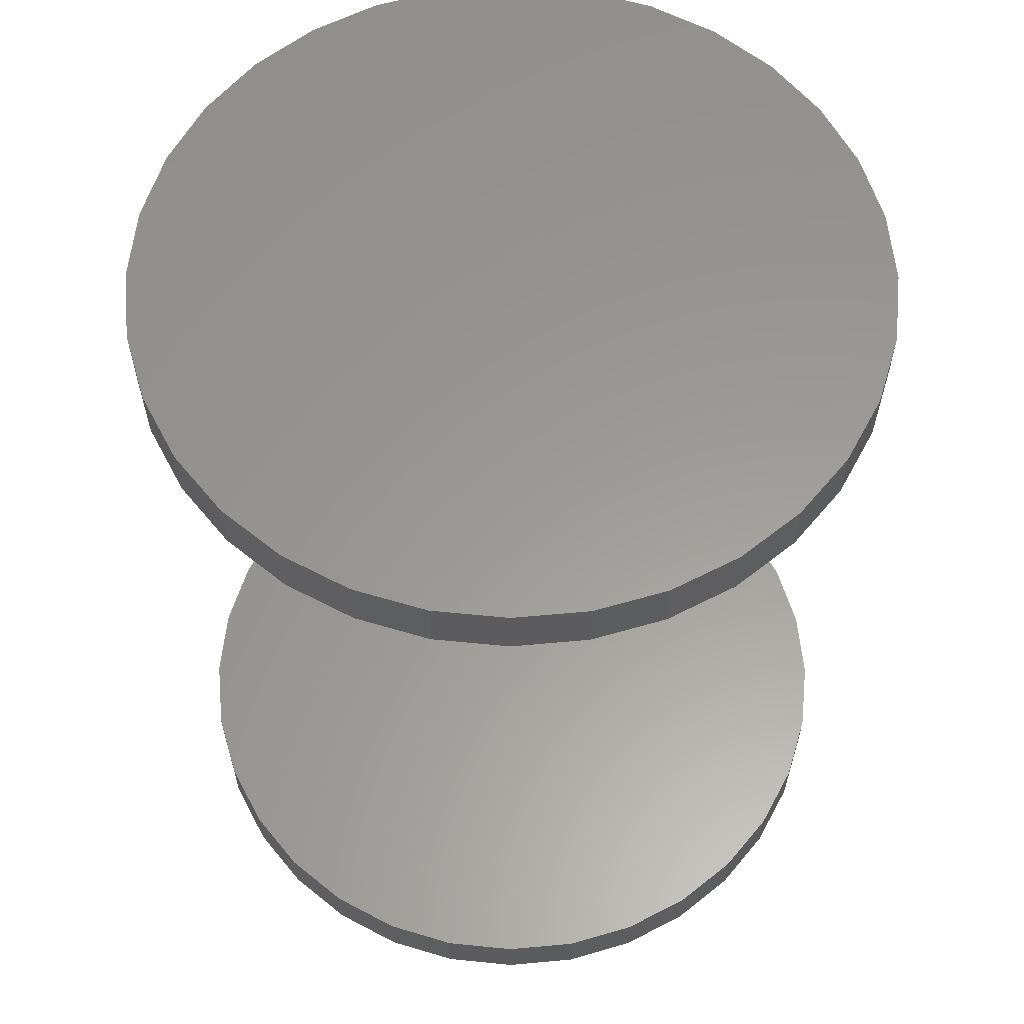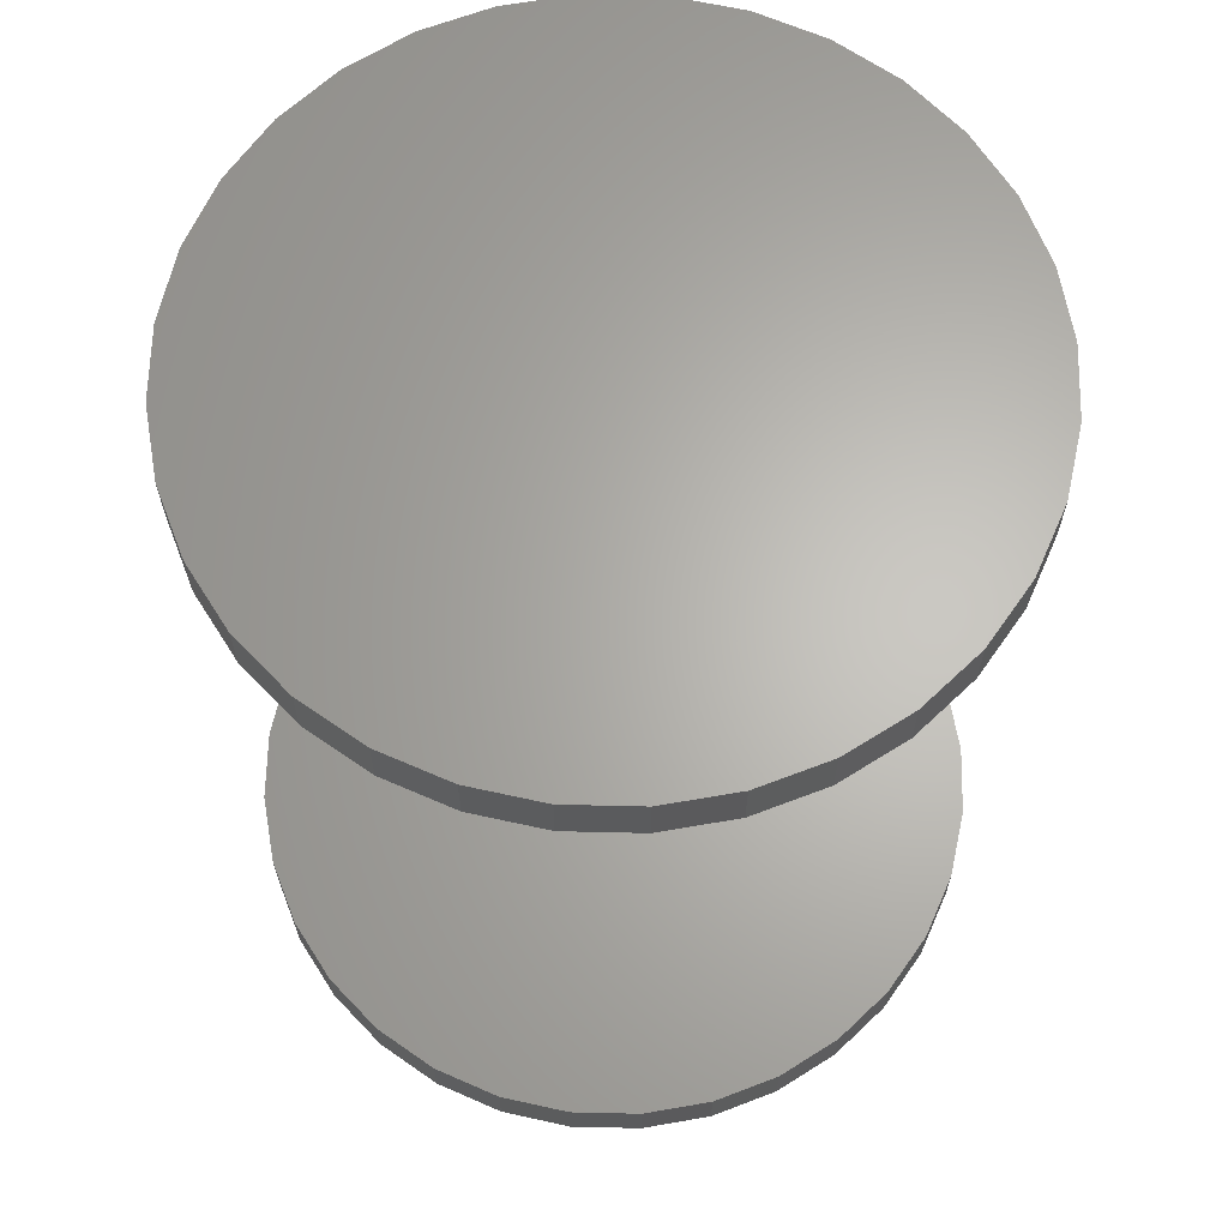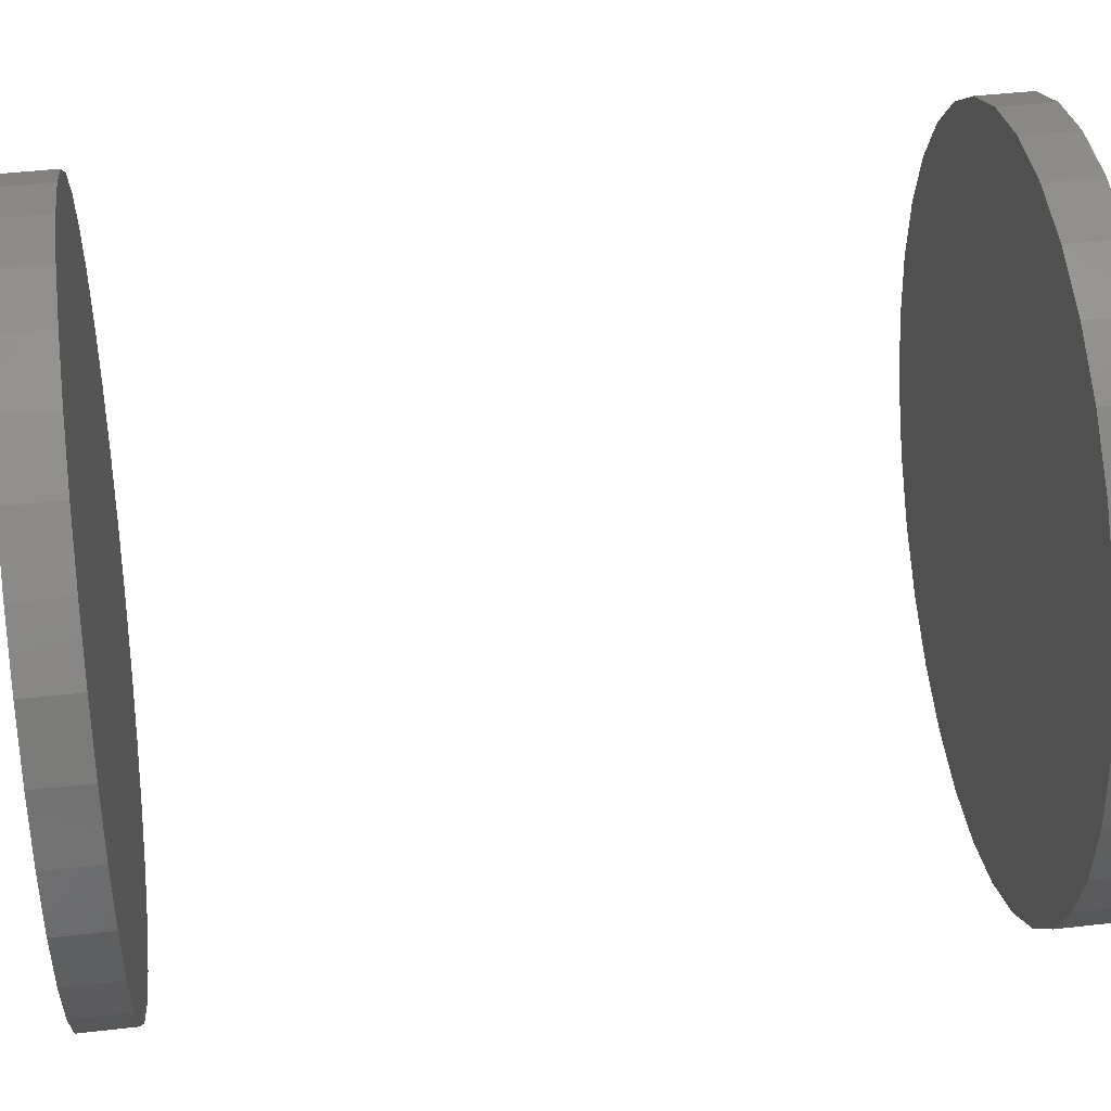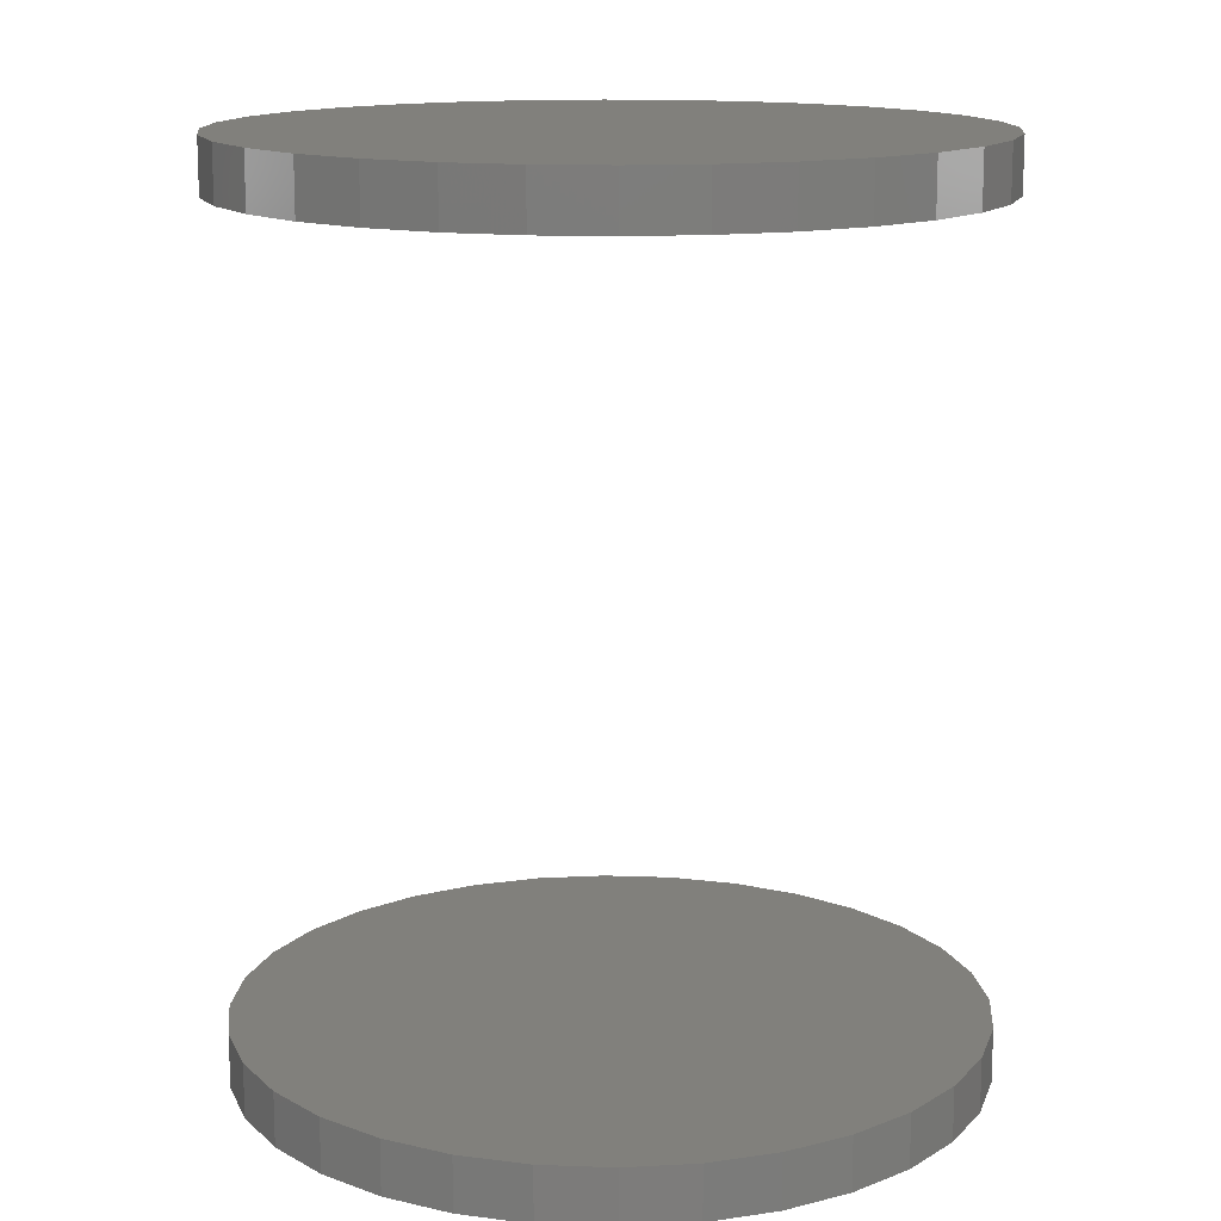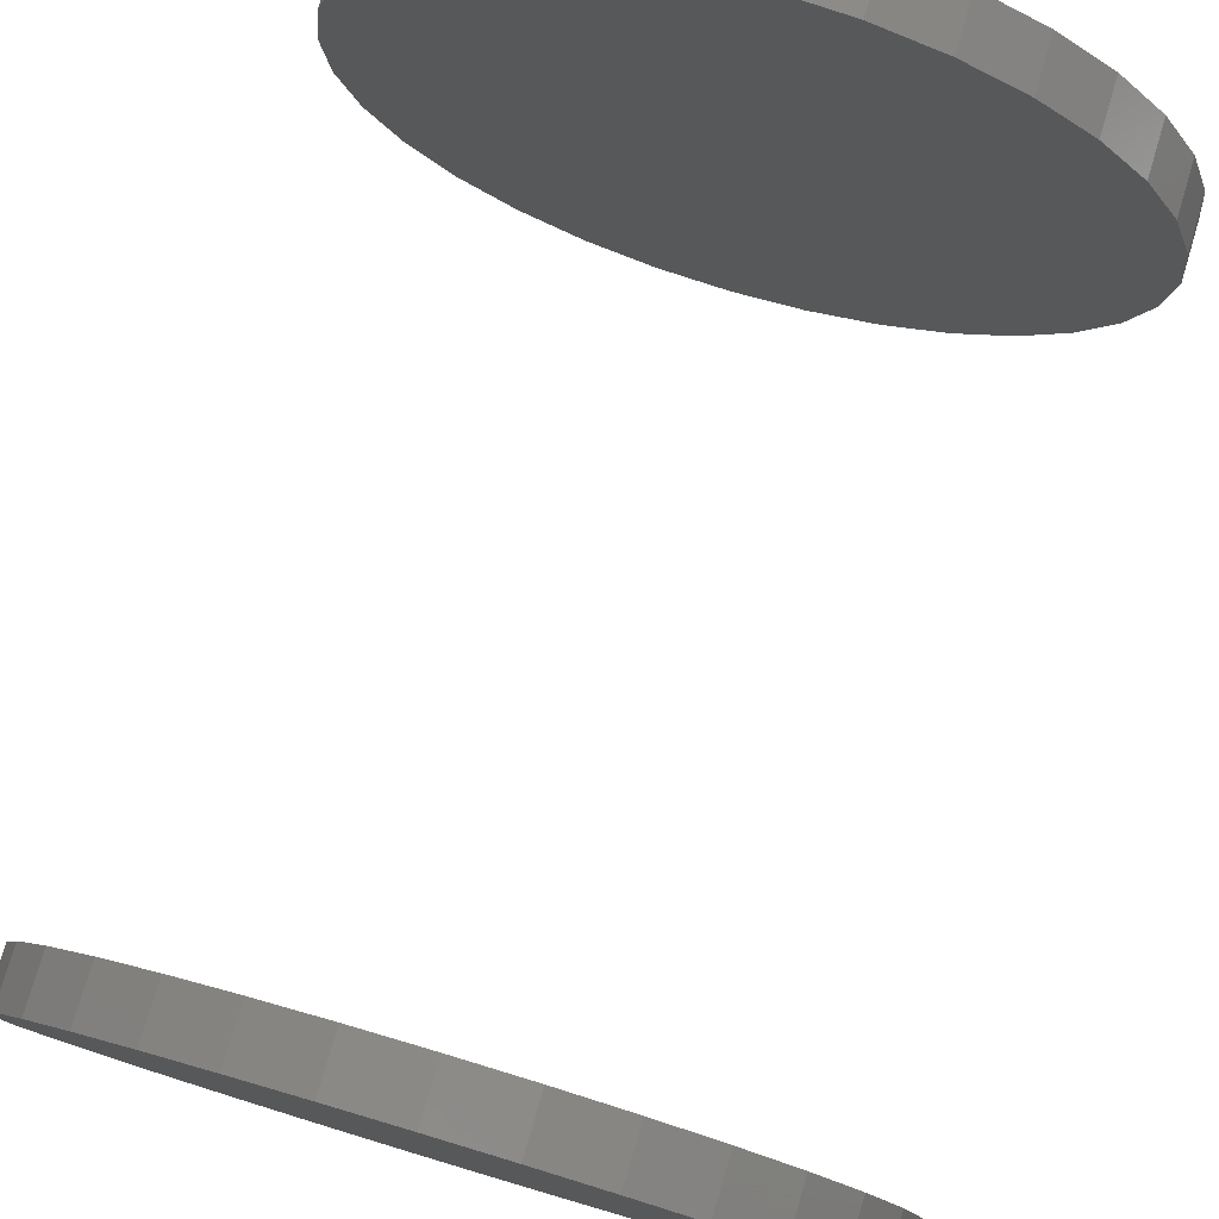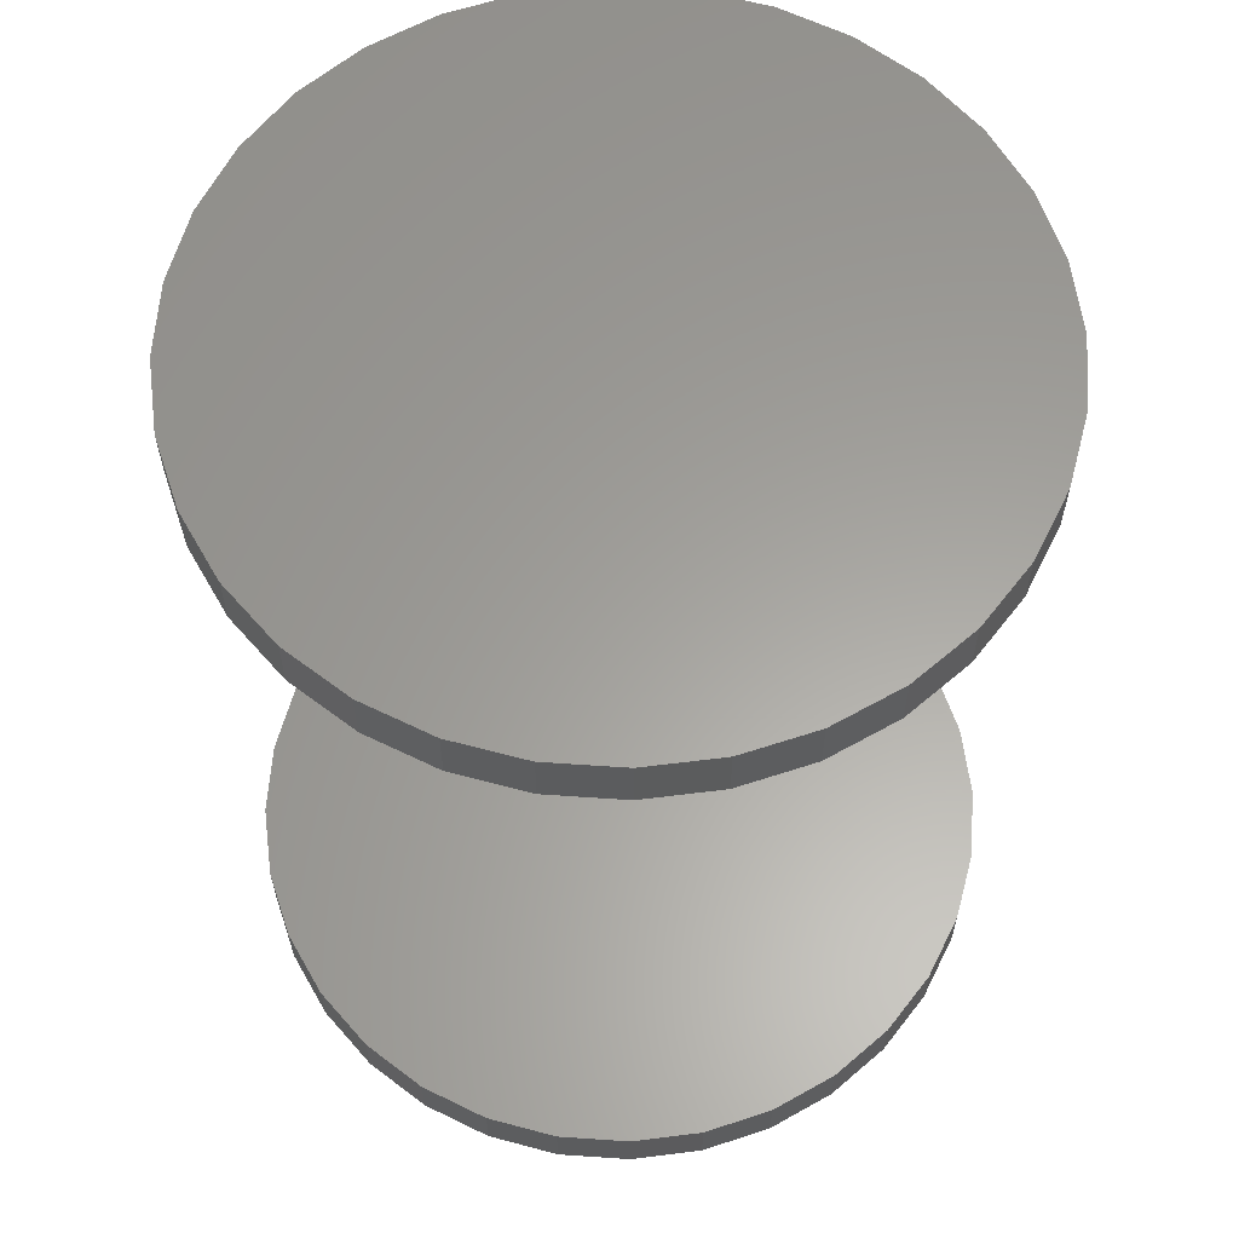
<metadata>
{"format":"stl","ext":"stl","renderer":"f3d","projection":"perspective","resolution":1024,"background":"white","views":[{"elev":59.7,"azim":101.5,"up":"+Y"},{"elev":64.7,"azim":-116.8,"up":"+Y"},{"elev":44.3,"azim":-97.6,"up":"+Z"},{"elev":14.1,"azim":145.2,"up":"+Y"},{"elev":78.6,"azim":-163.4,"up":"+Z"},{"elev":61.2,"azim":-125.4,"up":"+Y"}]}
</metadata>
<code>
# stl→obj: 128 verts, 248 faces
v -0.1627 -0.3438 1.112e-17
v -0.1627 -0.3672 1.112e-17
v -0.1596 -0.3438 0.0308
v -0.1596 -0.3672 0.0308
v -0.1506 -0.3438 0.06042
v -0.1506 -0.3672 0.06042
v -0.1361 -0.3438 0.08772
v -0.1361 -0.3672 0.08772
v -0.1164 -0.3438 0.1116
v -0.1164 -0.3672 0.1116
v -0.09249 -0.3438 0.1313
v -0.09249 -0.3672 0.1313
v -0.06519 -0.3438 0.1459
v -0.06519 -0.3672 0.1459
v -0.03557 -0.3438 0.1549
v -0.03557 -0.3672 0.1549
v -0.00477 -0.3438 0.1579
v -0.00477 -0.3672 0.1579
v 0.02603 -0.3438 0.1549
v 0.02603 -0.3672 0.1549
v 0.05565 -0.3438 0.1459
v 0.05565 -0.3672 0.1459
v 0.08295 -0.3438 0.1313
v 0.08295 -0.3672 0.1313
v 0.1069 -0.3438 0.1116
v 0.1069 -0.3672 0.1116
v 0.1265 -0.3438 0.08772
v 0.1265 -0.3672 0.08772
v 0.1411 -0.3438 0.06042
v 0.1411 -0.3672 0.06042
v 0.1501 -0.3438 0.0308
v 0.1501 -0.3672 0.0308
v 0.1531 -0.3438 -6.623e-17
v 0.1531 -0.3672 -2.755e-17
v -0.1627 0.01562 1.112e-17
v -0.1627 -0.007812 1.112e-17
v -0.1596 0.01562 0.0308
v -0.1596 -0.007812 0.0308
v -0.1506 0.01562 0.06042
v -0.1506 -0.007812 0.06042
v -0.1361 0.01562 0.08772
v -0.1361 -0.007812 0.08772
v -0.1164 0.01562 0.1116
v -0.1164 -0.007812 0.1116
v -0.09249 0.01562 0.1313
v -0.09249 -0.007812 0.1313
v -0.06519 0.01562 0.1459
v -0.06519 -0.007812 0.1459
v -0.03557 0.01562 0.1549
v -0.03557 -0.007812 0.1549
v -0.00477 0.01562 0.1579
v -0.00477 -0.007812 0.1579
v 0.02603 0.01562 0.1549
v 0.02603 -0.007812 0.1549
v 0.05565 0.01562 0.1459
v 0.05565 -0.007812 0.1459
v 0.08295 0.01562 0.1313
v 0.08295 -0.007812 0.1313
v 0.1069 0.01562 0.1116
v 0.1069 -0.007812 0.1116
v 0.1265 0.01562 0.08772
v 0.1265 -0.007812 0.08772
v 0.1411 0.01562 0.06042
v 0.1411 -0.007812 0.06042
v 0.1501 0.01562 0.0308
v 0.1501 -0.007812 0.0308
v 0.1531 0.01562 -6.623e-17
v 0.1531 -0.007812 -2.755e-17
v 0.1501 -0.3438 -0.0308
v 0.1501 -0.3672 -0.0308
v 0.1411 -0.3438 -0.06042
v 0.1411 -0.3672 -0.06042
v 0.1265 -0.3438 -0.08772
v 0.1265 -0.3672 -0.08772
v 0.1069 -0.3438 -0.1116
v 0.1069 -0.3672 -0.1116
v 0.08295 -0.3438 -0.1313
v 0.08295 -0.3672 -0.1313
v 0.05565 -0.3438 -0.1459
v 0.05565 -0.3672 -0.1459
v 0.02603 -0.3438 -0.1549
v 0.02603 -0.3672 -0.1549
v -0.00477 -0.3438 -0.1579
v -0.00477 -0.3672 -0.1579
v -0.03557 -0.3438 -0.1549
v -0.03557 -0.3672 -0.1549
v -0.06519 -0.3438 -0.1459
v -0.06519 -0.3672 -0.1459
v -0.09249 -0.3438 -0.1313
v -0.09249 -0.3672 -0.1313
v -0.1164 -0.3438 -0.1116
v -0.1164 -0.3672 -0.1116
v -0.1361 -0.3438 -0.08772
v -0.1361 -0.3672 -0.08772
v -0.1506 -0.3438 -0.06042
v -0.1506 -0.3672 -0.06042
v -0.1596 -0.3438 -0.0308
v -0.1596 -0.3672 -0.0308
v 0.1501 0.01562 -0.0308
v 0.1501 -0.007812 -0.0308
v 0.1411 0.01562 -0.06042
v 0.1411 -0.007812 -0.06042
v 0.1265 0.01562 -0.08772
v 0.1265 -0.007812 -0.08772
v 0.1069 0.01562 -0.1116
v 0.1069 -0.007812 -0.1116
v 0.08295 0.01562 -0.1313
v 0.08295 -0.007812 -0.1313
v 0.05565 0.01562 -0.1459
v 0.05565 -0.007812 -0.1459
v 0.02603 0.01562 -0.1549
v 0.02603 -0.007812 -0.1549
v -0.00477 0.01562 -0.1579
v -0.00477 -0.007812 -0.1579
v -0.03557 0.01562 -0.1549
v -0.03557 -0.007812 -0.1549
v -0.06519 0.01562 -0.1459
v -0.06519 -0.007812 -0.1459
v -0.09249 0.01562 -0.1313
v -0.09249 -0.007812 -0.1313
v -0.1164 0.01562 -0.1116
v -0.1164 -0.007812 -0.1116
v -0.1361 0.01562 -0.08772
v -0.1361 -0.007812 -0.08772
v -0.1506 0.01562 -0.06042
v -0.1506 -0.007812 -0.06042
v -0.1596 0.01562 -0.0308
v -0.1596 -0.007812 -0.0308
f 1 2 3
f 3 2 4
f 3 4 5
f 5 4 6
f 5 6 7
f 7 6 8
f 7 8 9
f 9 8 10
f 9 10 11
f 11 10 12
f 11 12 13
f 13 12 14
f 13 14 15
f 15 14 16
f 15 16 17
f 17 16 18
f 17 18 19
f 19 18 20
f 19 20 21
f 21 20 22
f 21 22 23
f 23 22 24
f 23 24 25
f 25 24 26
f 25 26 27
f 27 26 28
f 27 28 29
f 29 28 30
f 29 30 31
f 31 30 32
f 31 32 33
f 33 32 34
f 35 36 37
f 37 36 38
f 37 38 39
f 39 38 40
f 39 40 41
f 41 40 42
f 41 42 43
f 43 42 44
f 43 44 45
f 45 44 46
f 45 46 47
f 47 46 48
f 47 48 49
f 49 48 50
f 49 50 51
f 51 50 52
f 51 52 53
f 53 52 54
f 53 54 55
f 55 54 56
f 55 56 57
f 57 56 58
f 57 58 59
f 59 58 60
f 59 60 61
f 61 60 62
f 61 62 63
f 63 62 64
f 63 64 65
f 65 64 66
f 65 66 67
f 67 66 68
f 33 34 69
f 69 34 70
f 69 70 71
f 71 70 72
f 71 72 73
f 73 72 74
f 73 74 75
f 75 74 76
f 75 76 77
f 77 76 78
f 77 78 79
f 79 78 80
f 79 80 81
f 81 80 82
f 81 82 83
f 83 82 84
f 83 84 85
f 85 84 86
f 85 86 87
f 87 86 88
f 87 88 89
f 89 88 90
f 89 90 91
f 91 90 92
f 91 92 93
f 93 92 94
f 93 94 95
f 95 94 96
f 95 96 97
f 97 96 98
f 97 98 1
f 1 98 2
f 67 68 99
f 99 68 100
f 99 100 101
f 101 100 102
f 101 102 103
f 103 102 104
f 103 104 105
f 105 104 106
f 105 106 107
f 107 106 108
f 107 108 109
f 109 108 110
f 109 110 111
f 111 110 112
f 111 112 113
f 113 112 114
f 113 114 115
f 115 114 116
f 115 116 117
f 117 116 118
f 117 118 119
f 119 118 120
f 119 120 121
f 121 120 122
f 121 122 123
f 123 122 124
f 123 124 125
f 125 124 126
f 125 126 127
f 127 126 128
f 127 128 35
f 35 128 36
f 50 54 52
f 54 50 48
f 54 48 56
f 110 116 112
f 112 116 114
f 56 48 58
f 58 48 46
f 58 46 60
f 60 46 44
f 60 44 62
f 62 44 42
f 62 42 64
f 64 42 40
f 64 40 66
f 66 40 38
f 66 38 68
f 68 38 36
f 68 36 100
f 100 36 128
f 100 128 102
f 102 128 126
f 102 126 104
f 104 126 124
f 104 124 106
f 106 124 122
f 106 122 108
f 108 122 120
f 108 120 110
f 110 120 118
f 110 118 116
f 17 19 15
f 13 15 19
f 21 13 19
f 81 85 79
f 83 85 81
f 85 87 79
f 79 87 89
f 79 89 77
f 77 89 91
f 77 91 75
f 75 91 93
f 75 93 73
f 73 93 95
f 73 95 71
f 71 95 97
f 71 97 69
f 69 97 1
f 69 1 33
f 33 1 3
f 33 3 31
f 31 3 5
f 31 5 29
f 29 5 7
f 29 7 27
f 27 7 9
f 27 9 25
f 25 9 11
f 25 11 23
f 23 11 13
f 23 13 21
f 51 53 49
f 47 49 53
f 55 47 53
f 111 115 109
f 113 115 111
f 115 117 109
f 109 117 119
f 109 119 107
f 107 119 121
f 107 121 105
f 105 121 123
f 105 123 103
f 103 123 125
f 103 125 101
f 101 125 127
f 101 127 99
f 99 127 35
f 99 35 67
f 67 35 37
f 67 37 65
f 65 37 39
f 65 39 63
f 63 39 41
f 63 41 61
f 61 41 43
f 61 43 59
f 59 43 45
f 59 45 57
f 57 45 47
f 57 47 55
f 16 20 18
f 20 16 14
f 20 14 22
f 80 86 82
f 82 86 84
f 22 14 24
f 24 14 12
f 24 12 26
f 26 12 10
f 26 10 28
f 28 10 8
f 28 8 30
f 30 8 6
f 30 6 32
f 32 6 4
f 32 4 34
f 34 4 2
f 34 2 70
f 70 2 98
f 70 98 72
f 72 98 96
f 72 96 74
f 74 96 94
f 74 94 76
f 76 94 92
f 76 92 78
f 78 92 90
f 78 90 80
f 80 90 88
f 80 88 86

</code>
